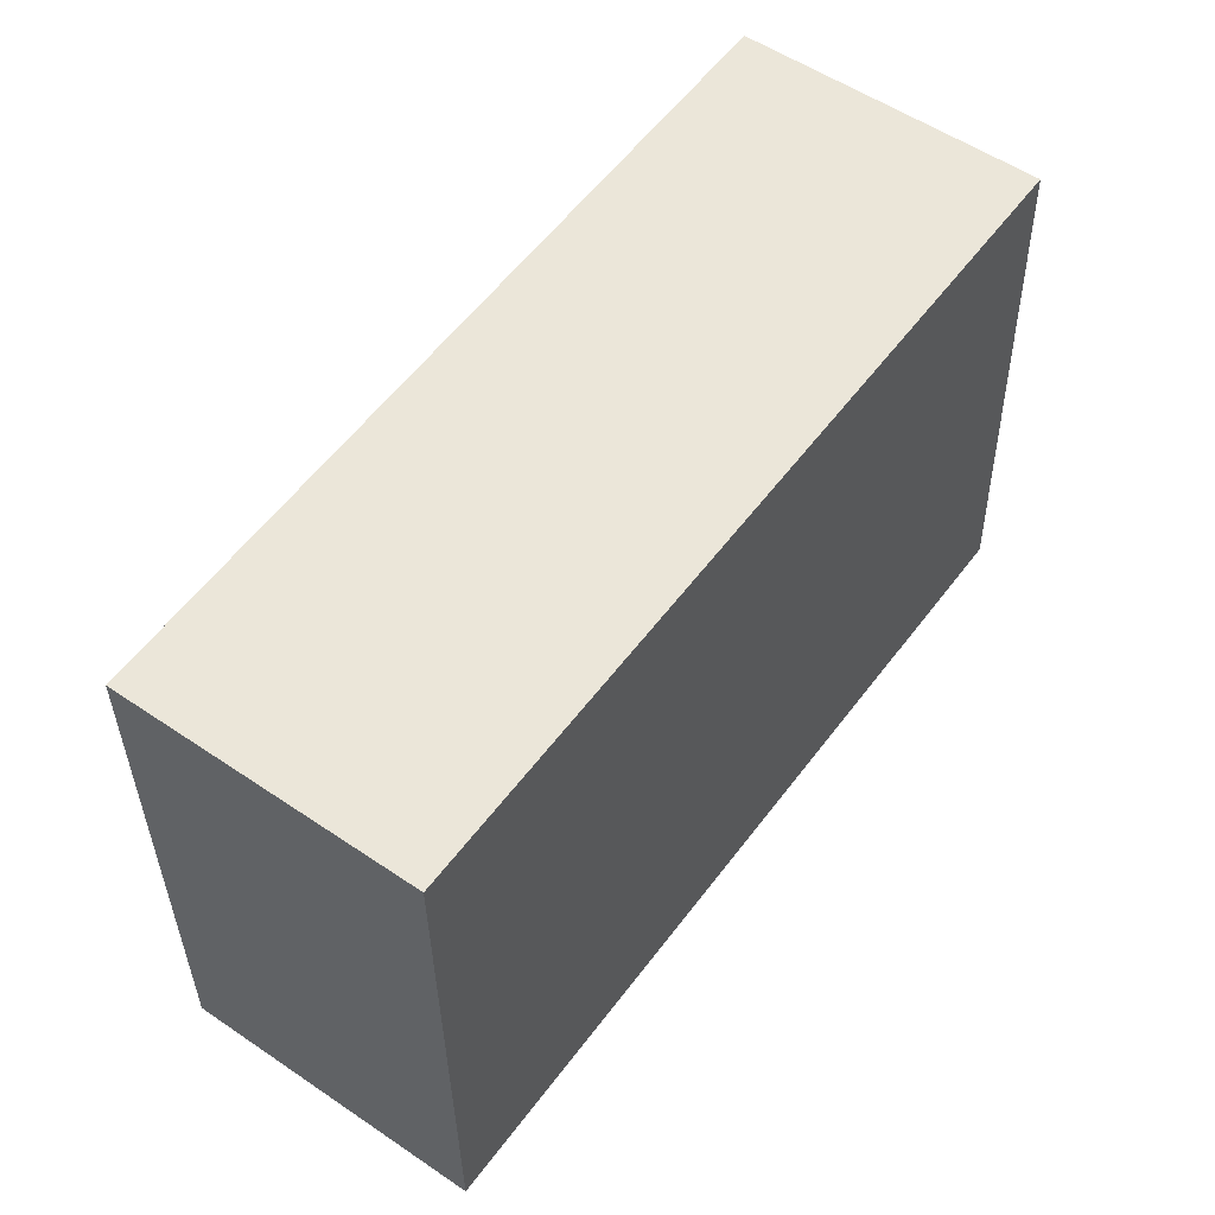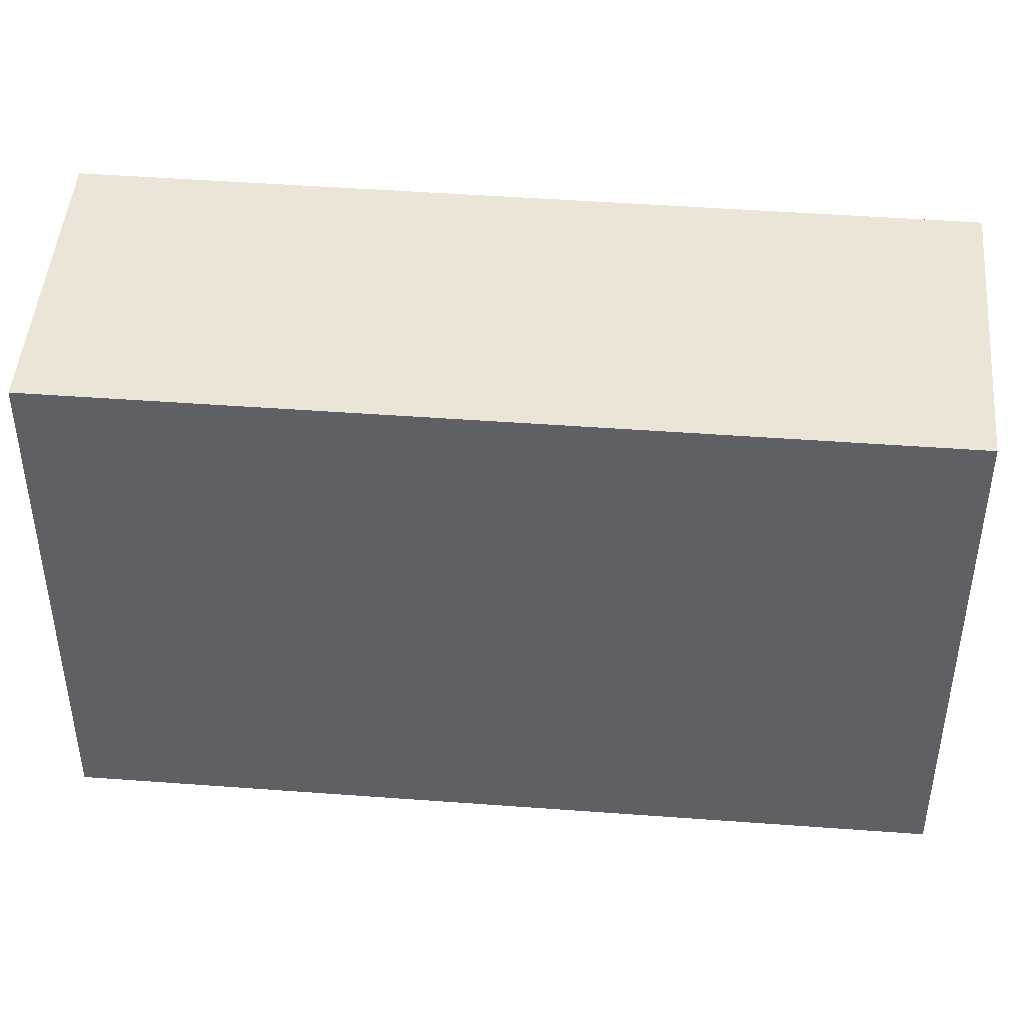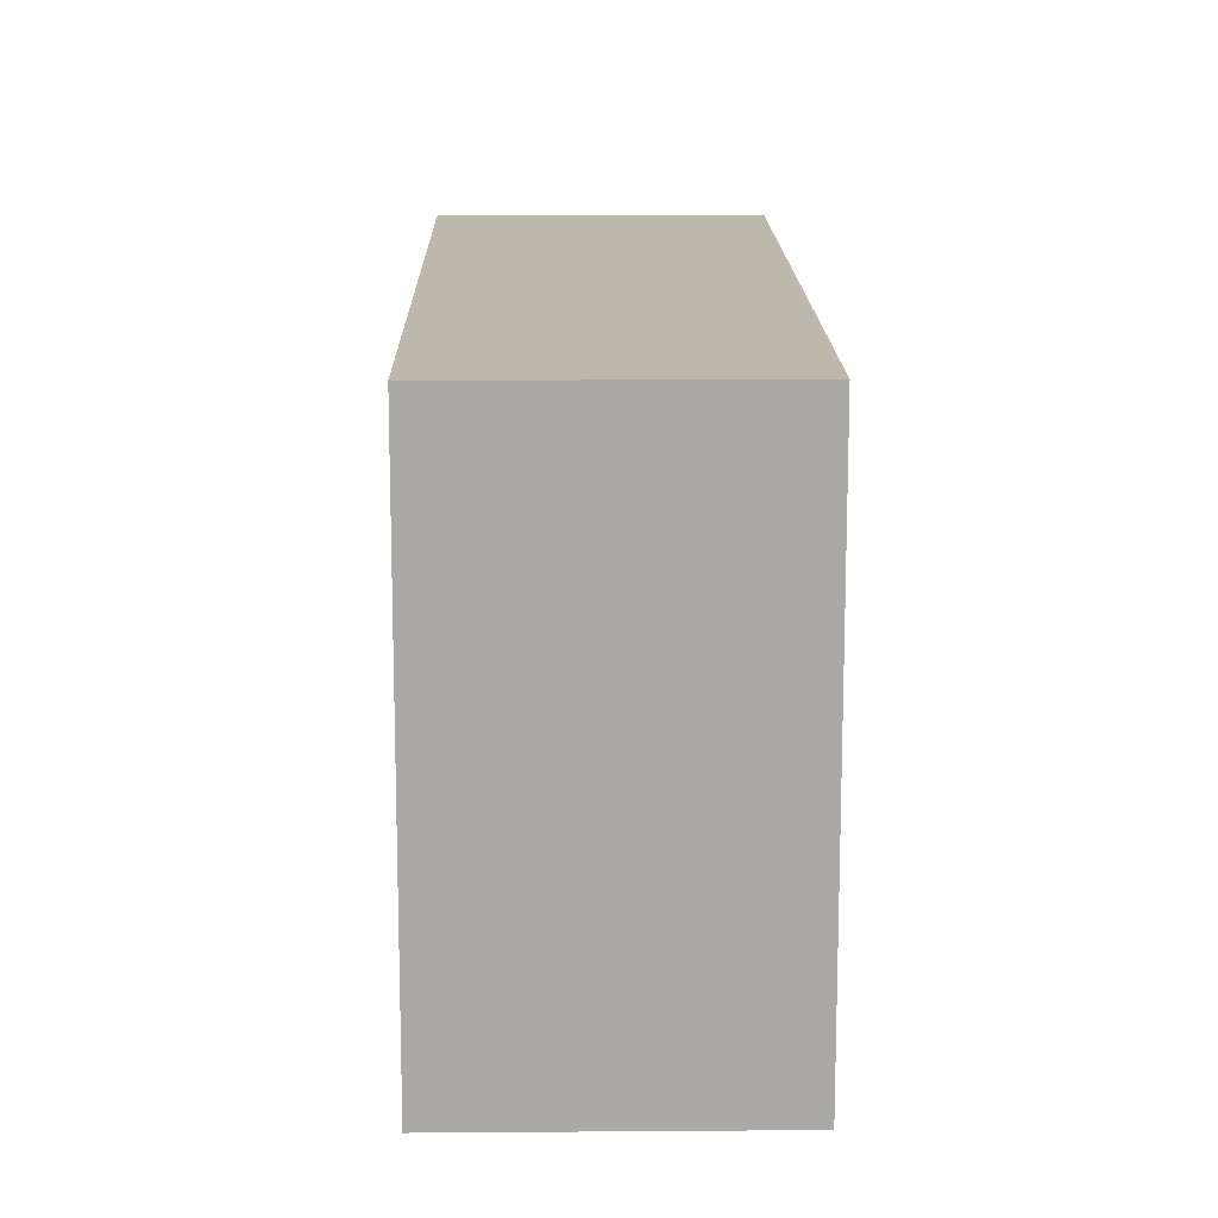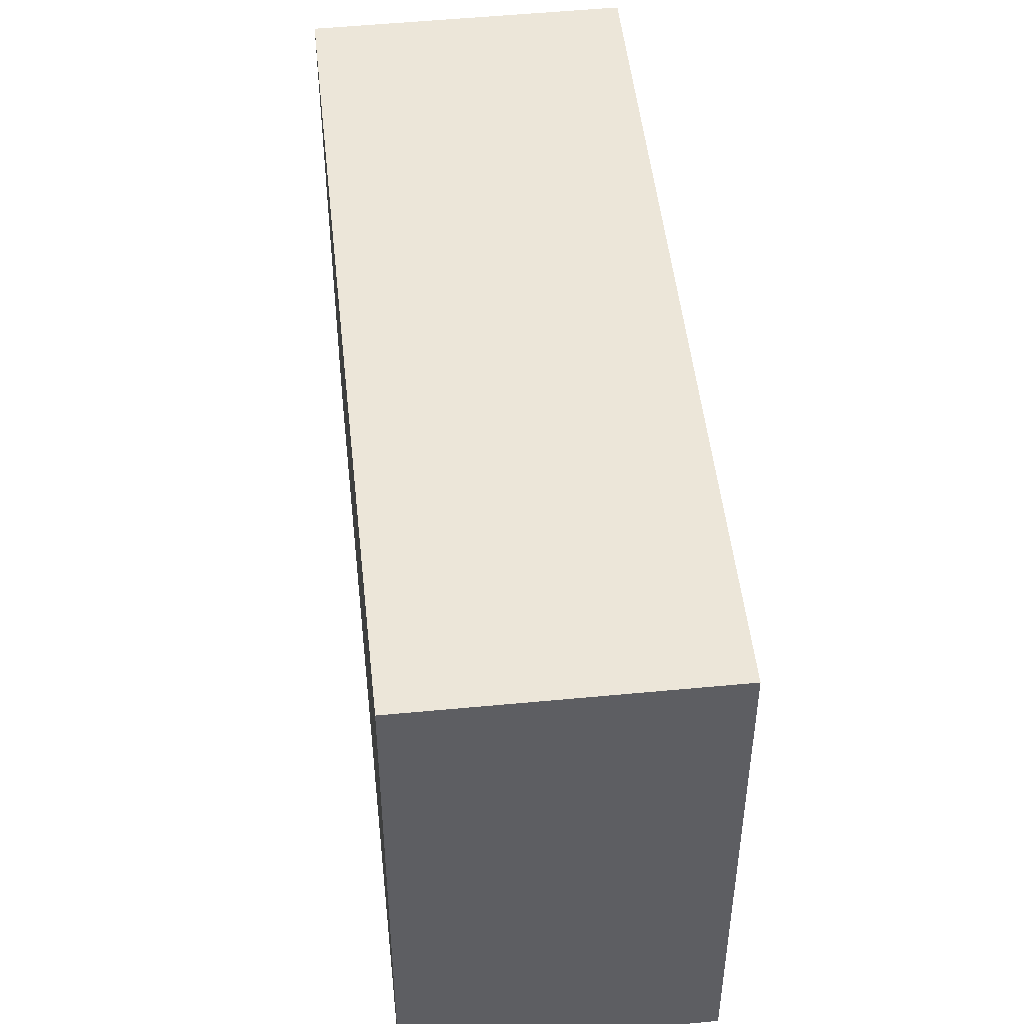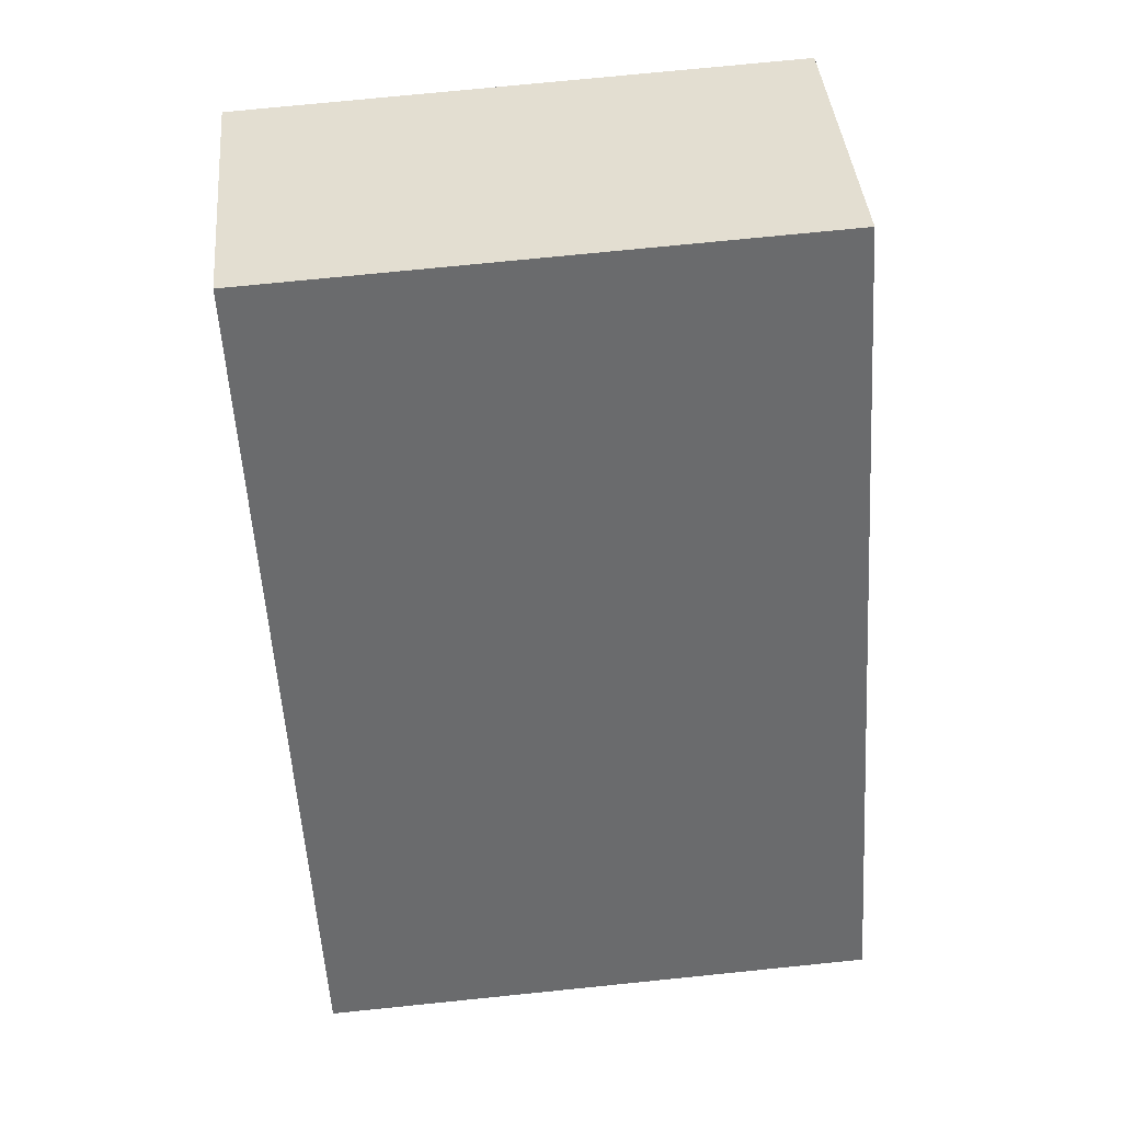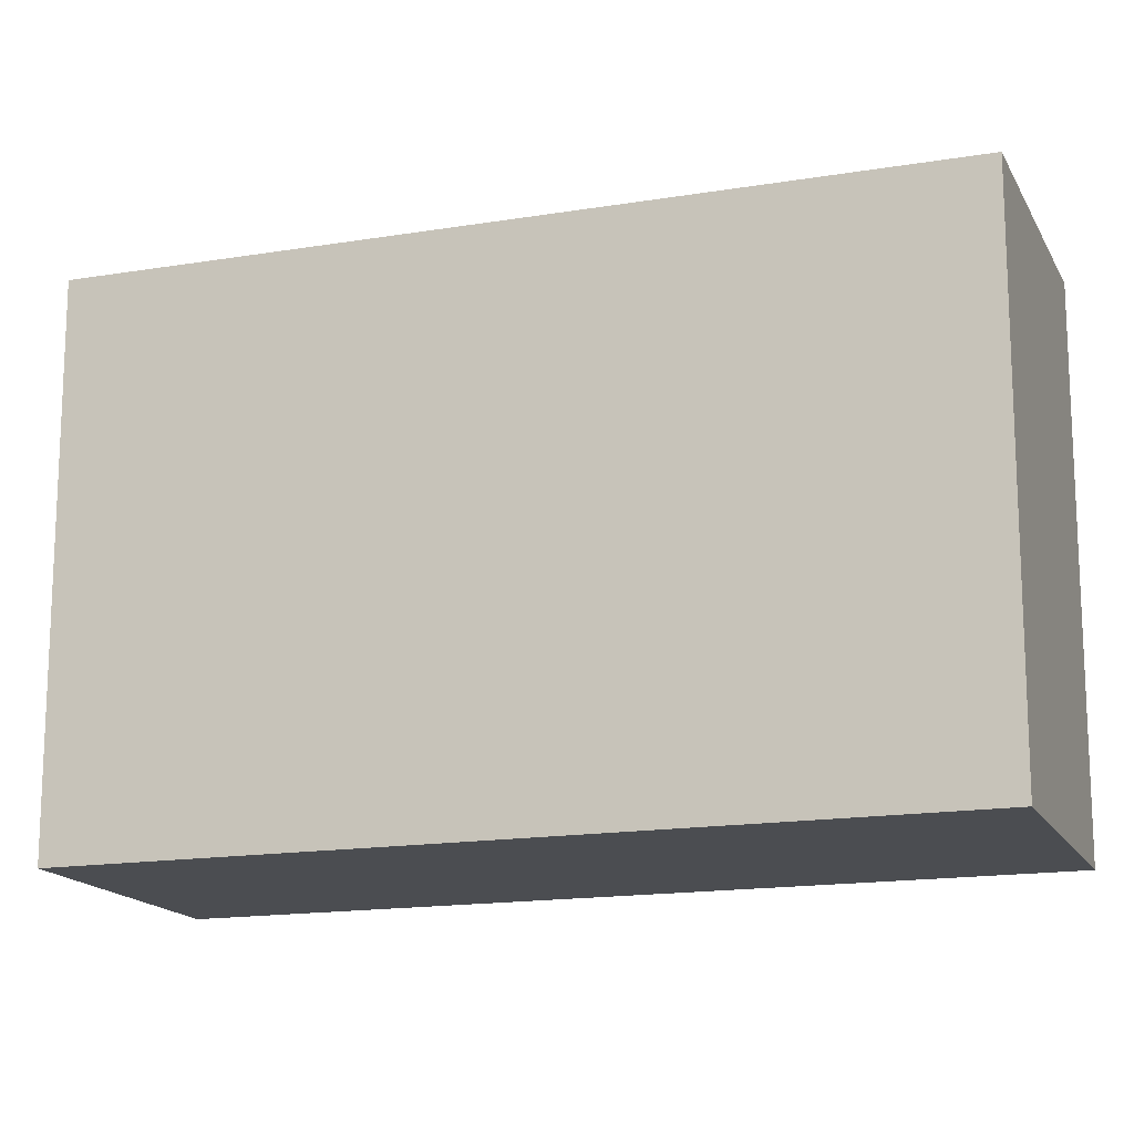
<metadata>
{"format":"obj","ext":"obj","renderer":"f3d","projection":"perspective","resolution":1024,"background":"white","views":[{"elev":-34.8,"azim":-179.2,"up":"+Z"},{"elev":45.9,"azim":58.9,"up":"+Y"},{"elev":14.8,"azim":143.0,"up":"+Y"},{"elev":49.4,"azim":137.9,"up":"+Y"},{"elev":73.2,"azim":84.2,"up":"+Z"},{"elev":-15.8,"azim":73.2,"up":"+Y"}]}
</metadata>
<code>
v  1.503 3.257 1.081
v  3.04 3.257 -4.176
v  0 3.257 1.994e-16
v  4.532 3.257 -3.09
v  0 0 0
v  1.503 -6.619e-17 1.081
v  4.532 1.892e-16 -3.09
v  3.04 2.557e-16 -4.176
g defaultobject
f 1 2 3
f 2 1 4
f 5 1 3
f 1 5 6
f 6 4 1
f 4 6 7
f 7 2 4
f 2 7 8
f 8 3 2
f 3 8 5
f 8 6 5
f 6 8 7

</code>
